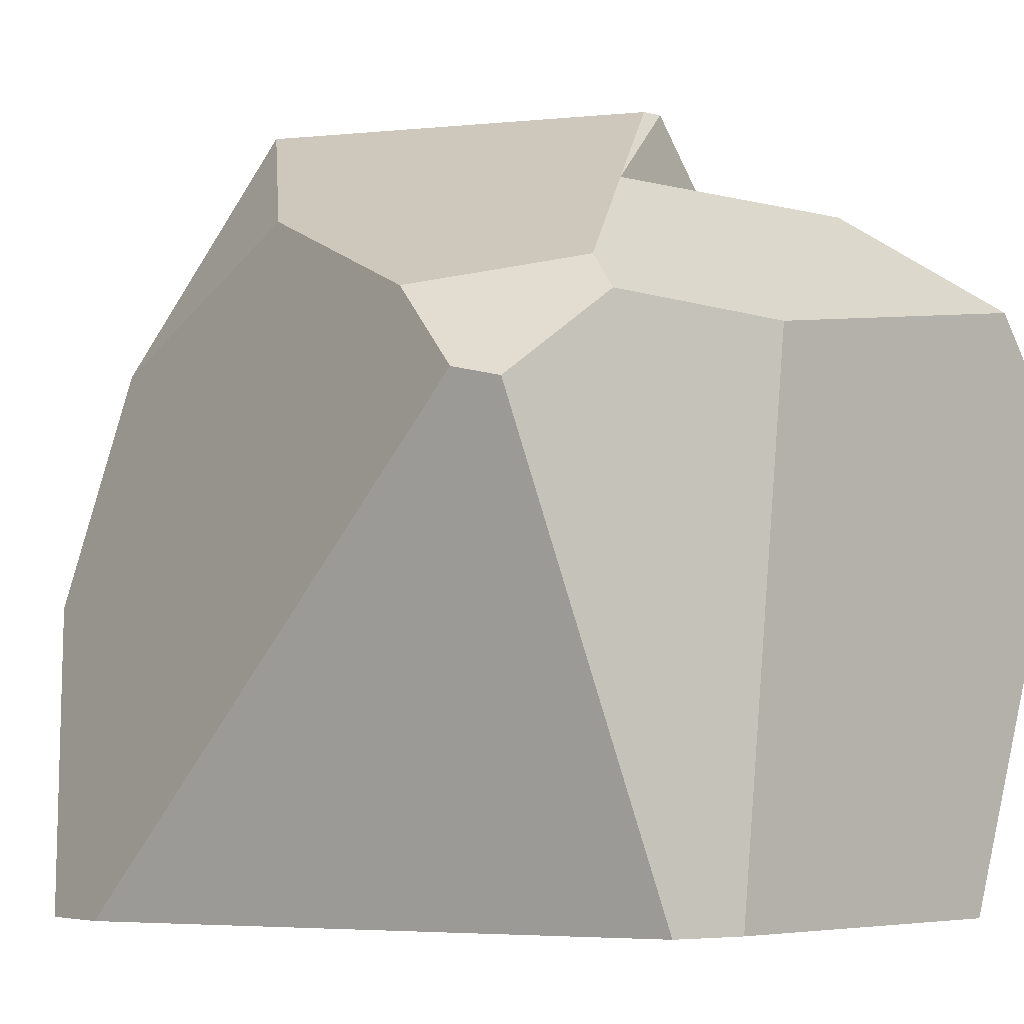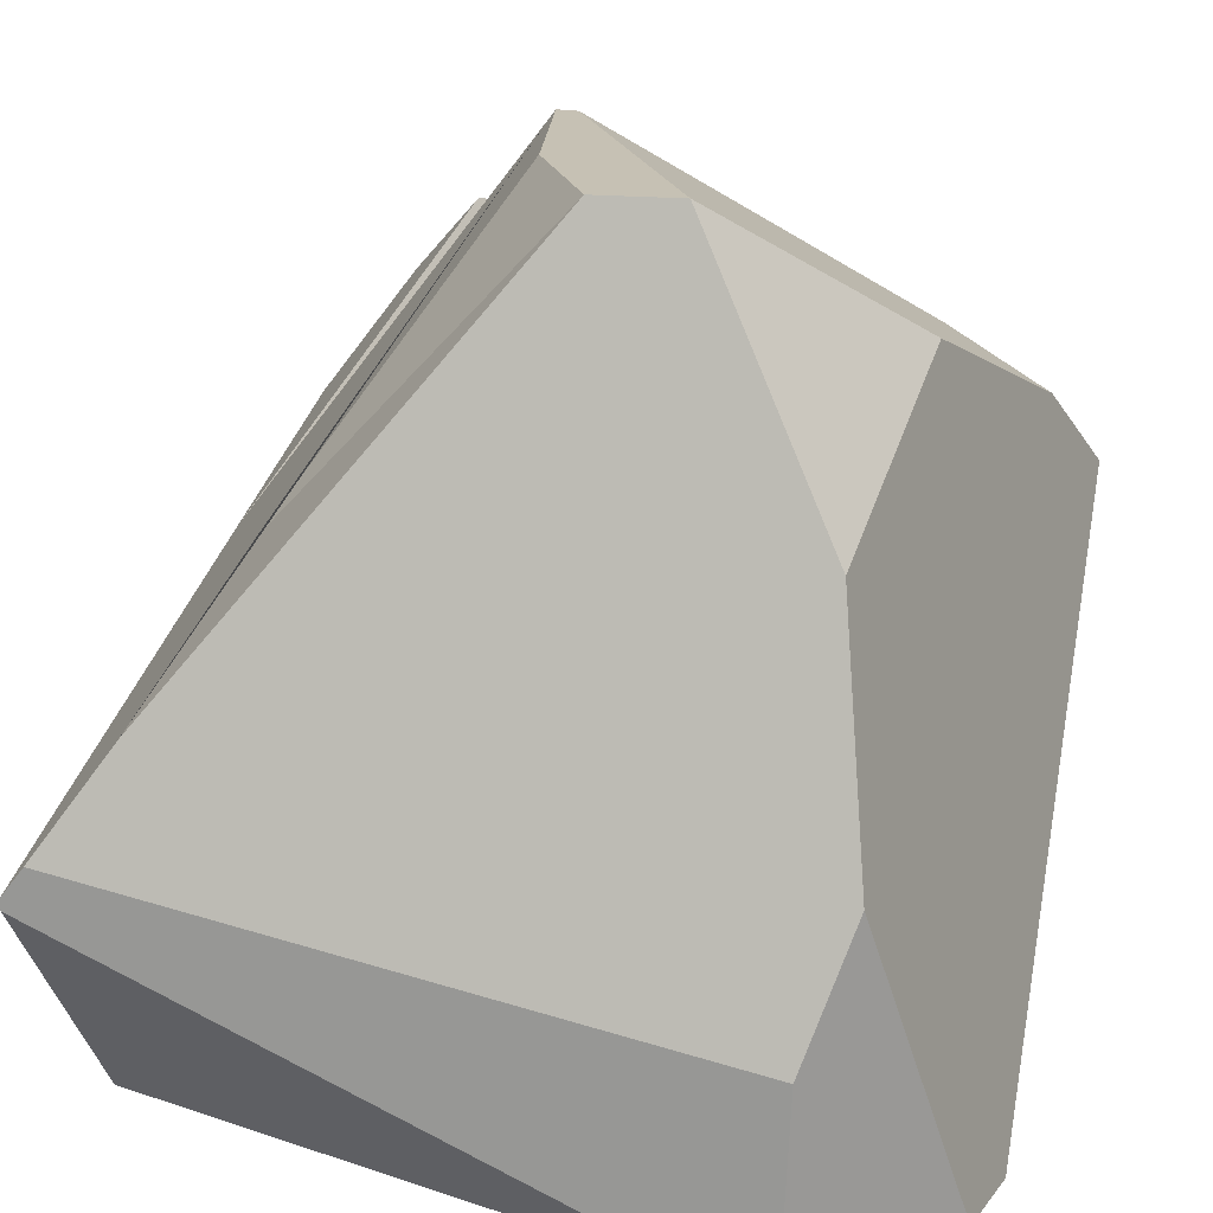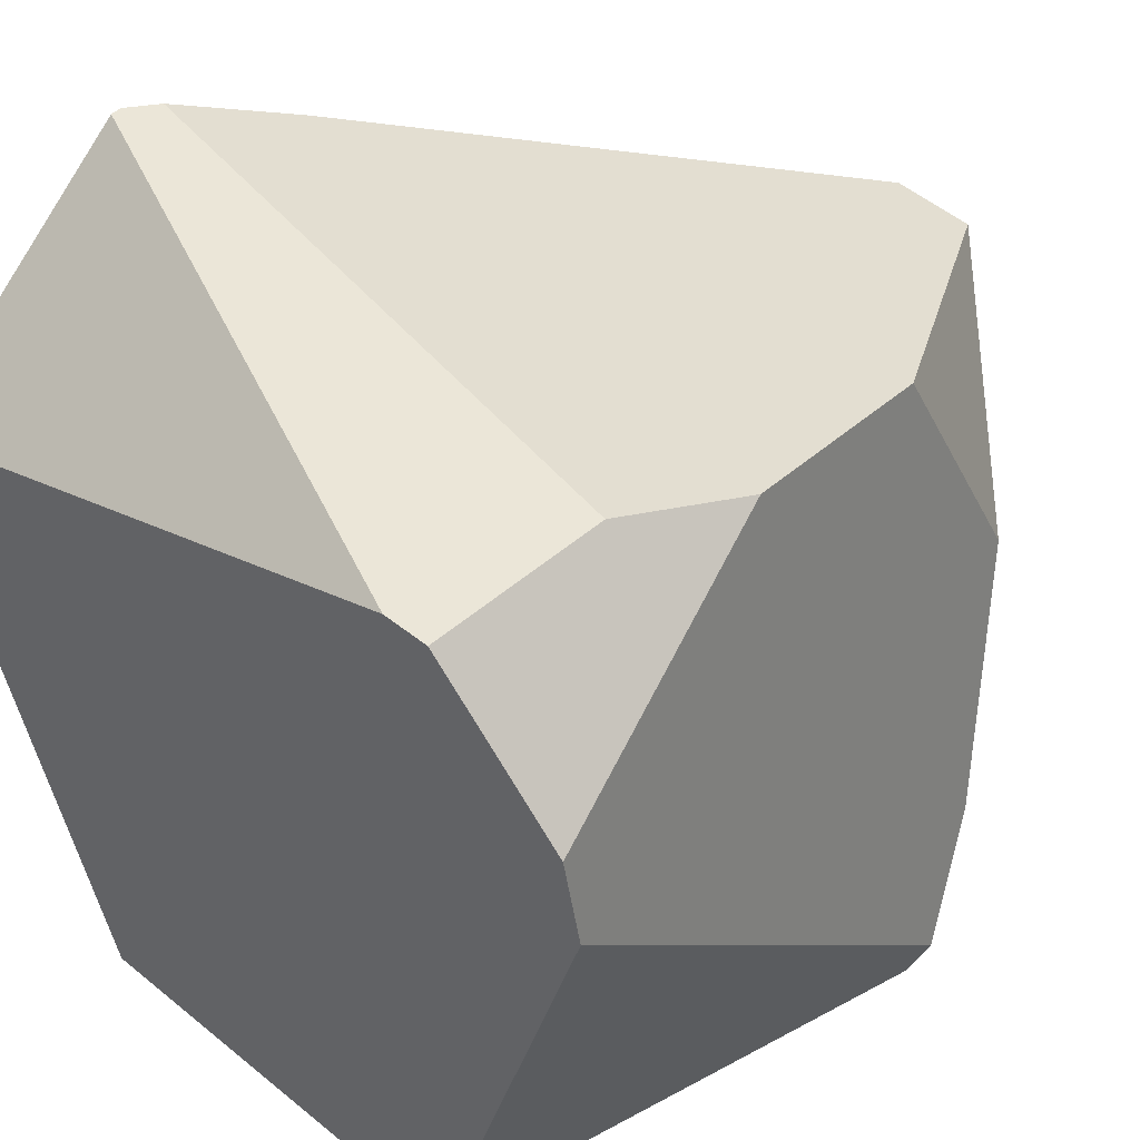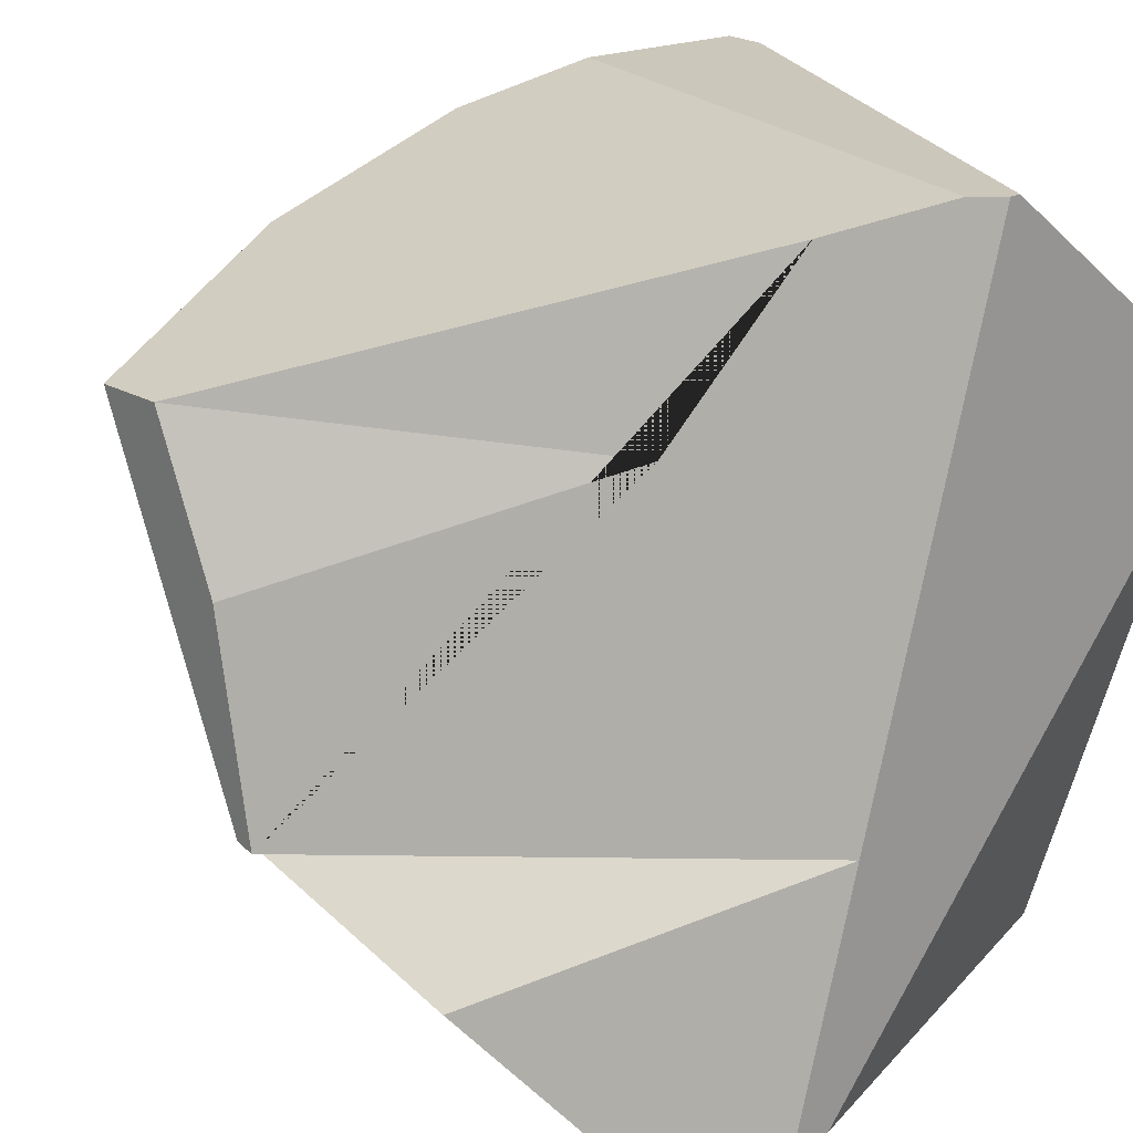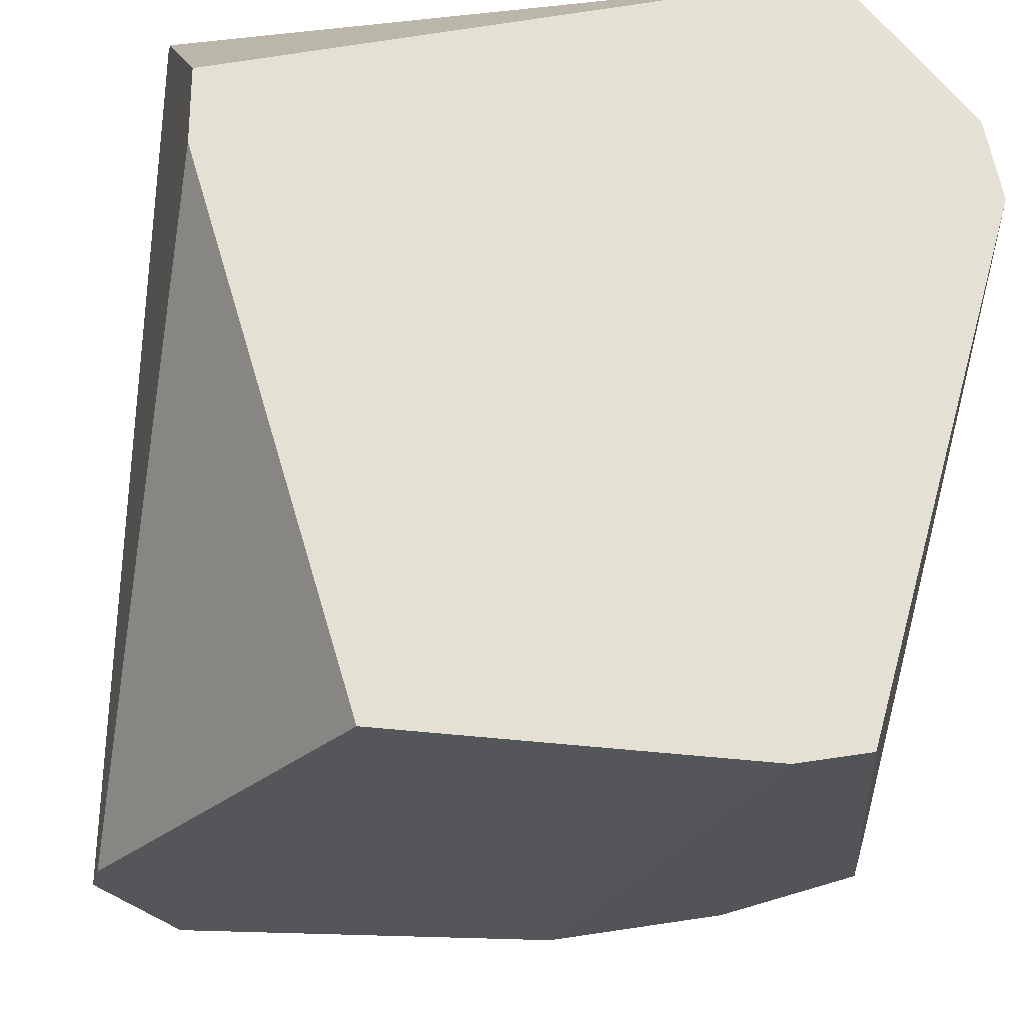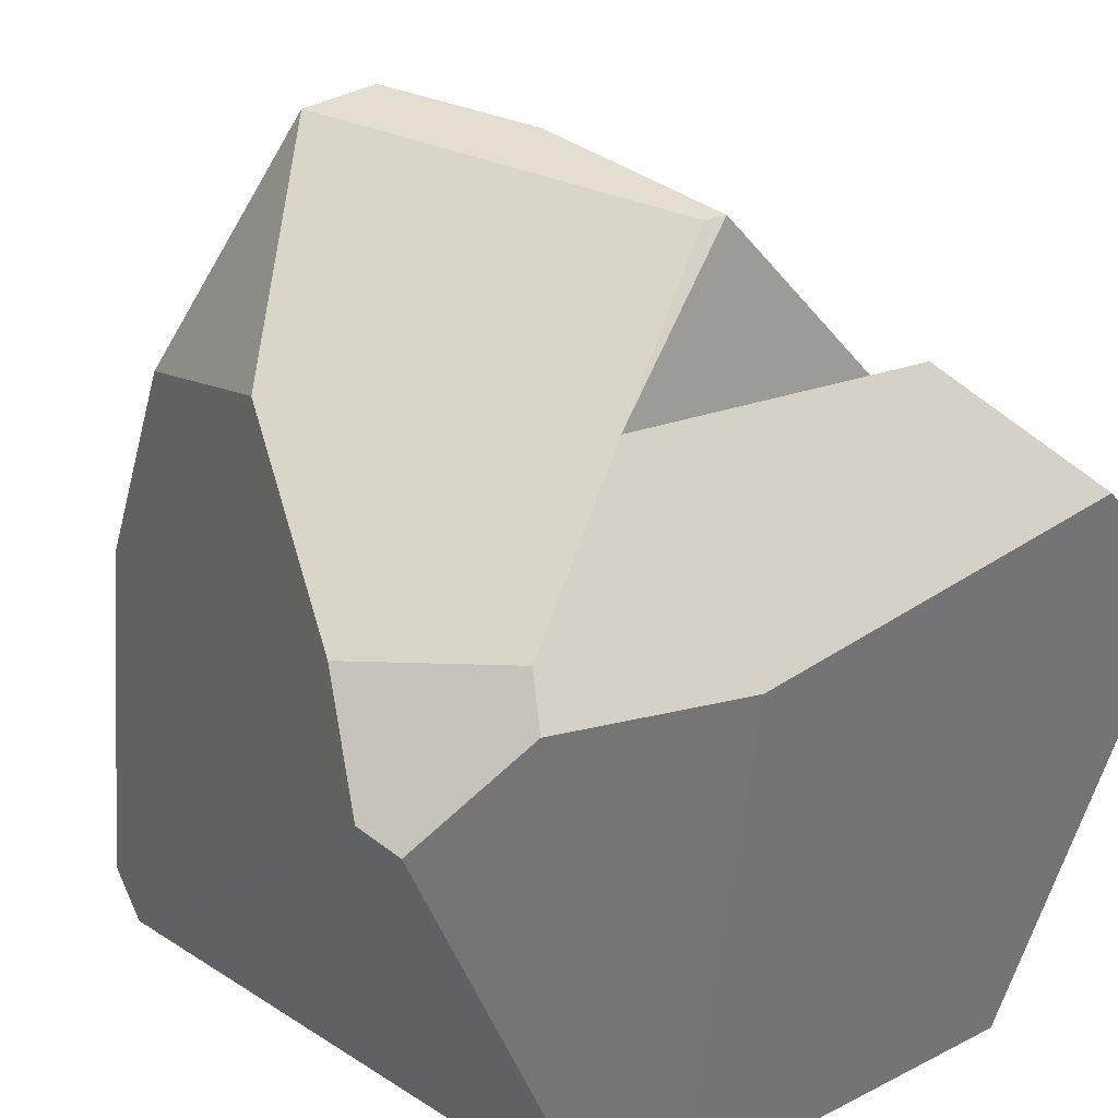
<metadata>
{"format":"obj","ext":"obj","renderer":"f3d","projection":"perspective","resolution":1024,"background":"white","views":[{"elev":-5.5,"azim":133.0,"up":"+Y"},{"elev":18.5,"azim":13.8,"up":"+Y"},{"elev":46.6,"azim":42.6,"up":"+Z"},{"elev":21.6,"azim":-129.2,"up":"+Z"},{"elev":-25.6,"azim":-13.8,"up":"+Z"},{"elev":36.1,"azim":146.1,"up":"+Y"}]}
</metadata>
<code>
o Cube
v 0.1936 1.707 -0.5585
v 0.4368 -0.02967 1
v -1 -0.02967 0.5045
v -1 0.5933 1
v 0.8704 -0.02967 0.6654
v 0.5687 0.412 1
v 0.6771 0.7315 0.9024
v 0.5487 -0.02967 1
v -1 1.133 -1
v -0.7549 1.452 -1
v -0.2255 1.97 -0.3323
v -1 0.621 1
v -0.9452 0.6923 1
v 0.6763 1.62 0.09862
v 0.3136 -0.02967 -1
v 0.1514 1.32 -1
v -0.1723 1.97 -0.3236
v 0.2662 1.97 0.5681
v -0.595 -0.02967 -1
v -1 -0.02967 0.3122
v -1 1.031 -1
v -0.502 1.7 -0.6811
v -0.5084 1.694 -0.6891
v -1 0.9703 -0.3632
v -0.7704 0.9405 0.9193
v 0.06701 1.97 0.5787
v -0.6377 1.226 0.4787
v -0.1211 1.97 0.1977
v 0.6002 1.32 0.7374
v 0.9141 -0.02967 0.4556
v 0.5015 -0.02967 -0.957
v 0.6109 1.347 -0.8941
v 0.5655 1.44 -0.7972
v 0.8448 1.371 -0.4848
v 0.8957 1.133 -0.8348
v 0.9353 1.159 -0.7265
f 10 9 24 23
f 5 7 6 8
f 3 2 4
f 1 24 11
f 8 6 13 12 4 2
f 17 11 28 26 18
f 21 19 20
f 35 31 15 16 32
f 4 12 24 9 21 20 3
f 31 30 5 8 2 3 20 19 15
f 16 15 19 21 9 10
f 11 24 12 13 25 27 28
f 22 23 24 1
f 11 17 1
f 26 25 13 6 7 29 18
f 25 26 27
f 27 26 28
f 14 18 29
f 33 1 17 18 14 34
f 31 35 36 30
f 30 36 34 14 29 7 5
f 32 33 34 36 35
f 10 23 22 1 33 32 16

</code>
